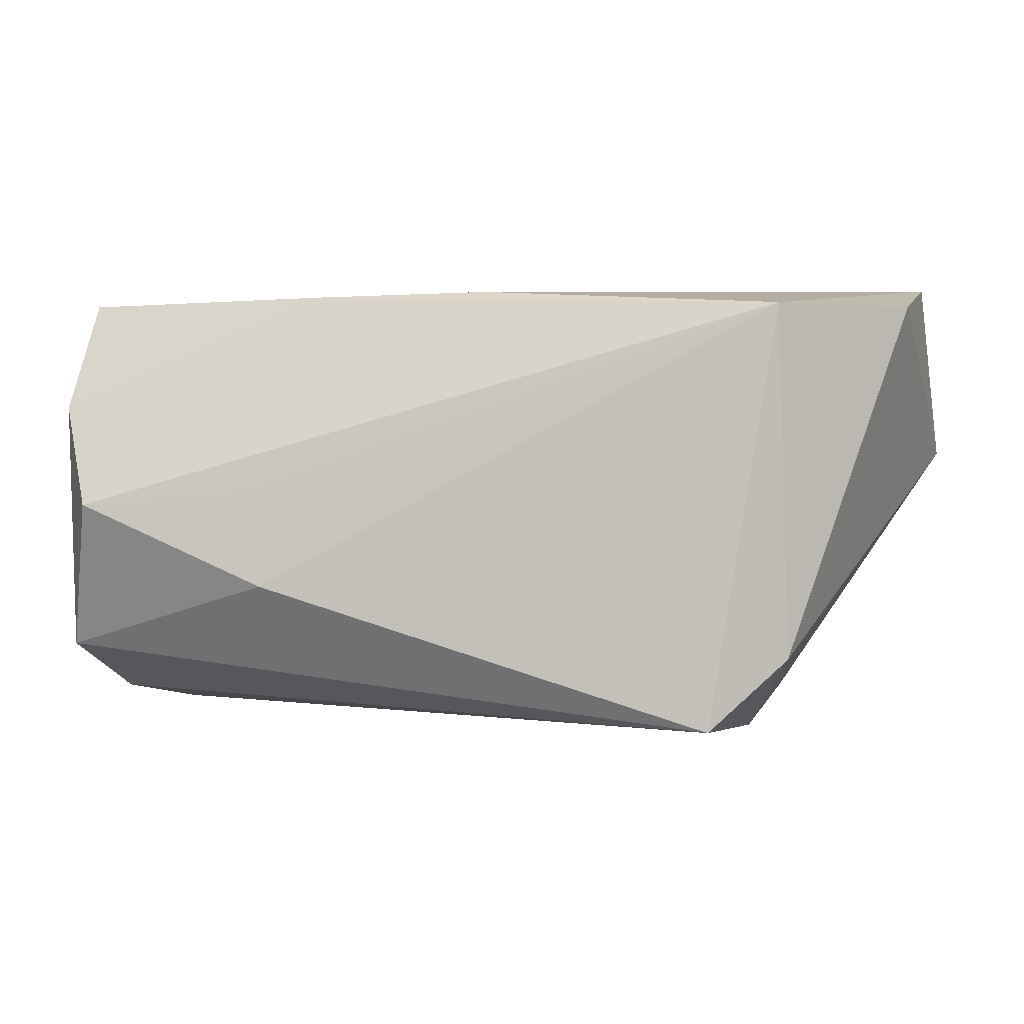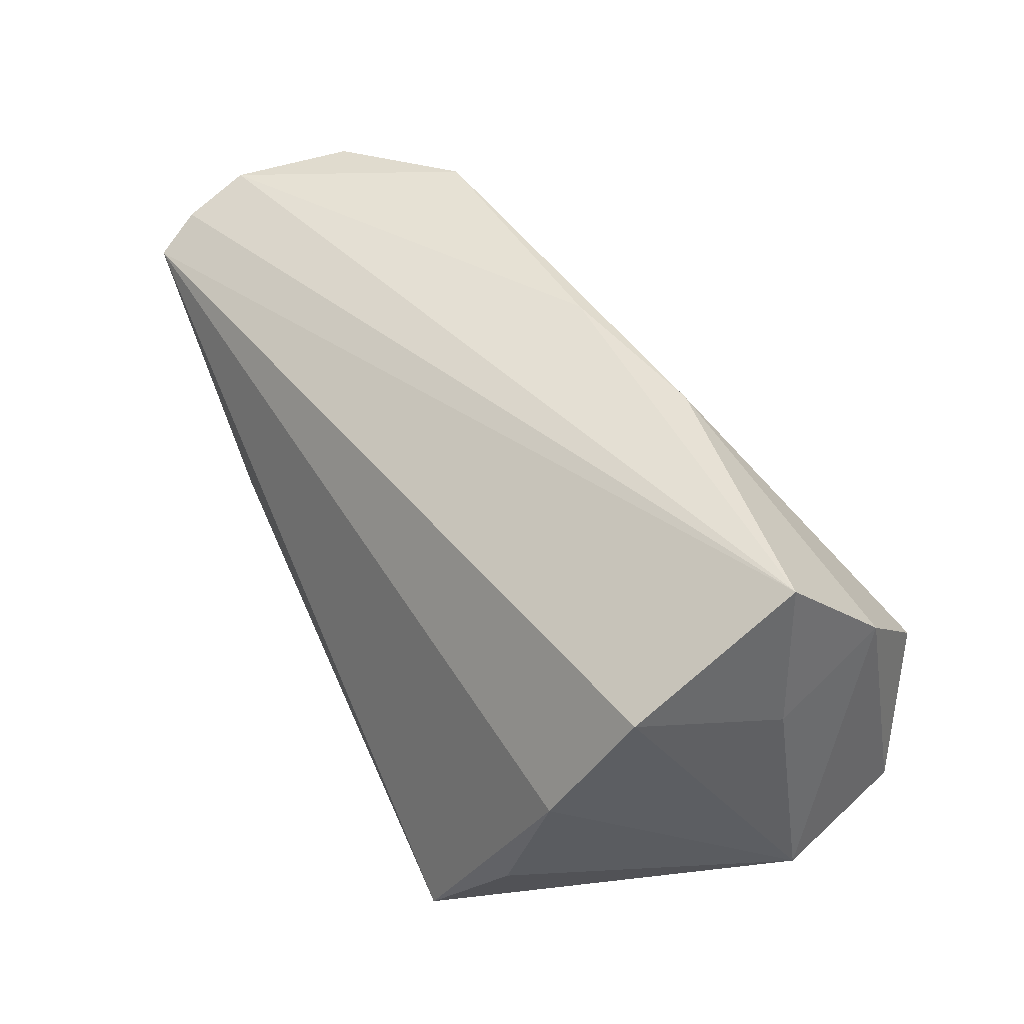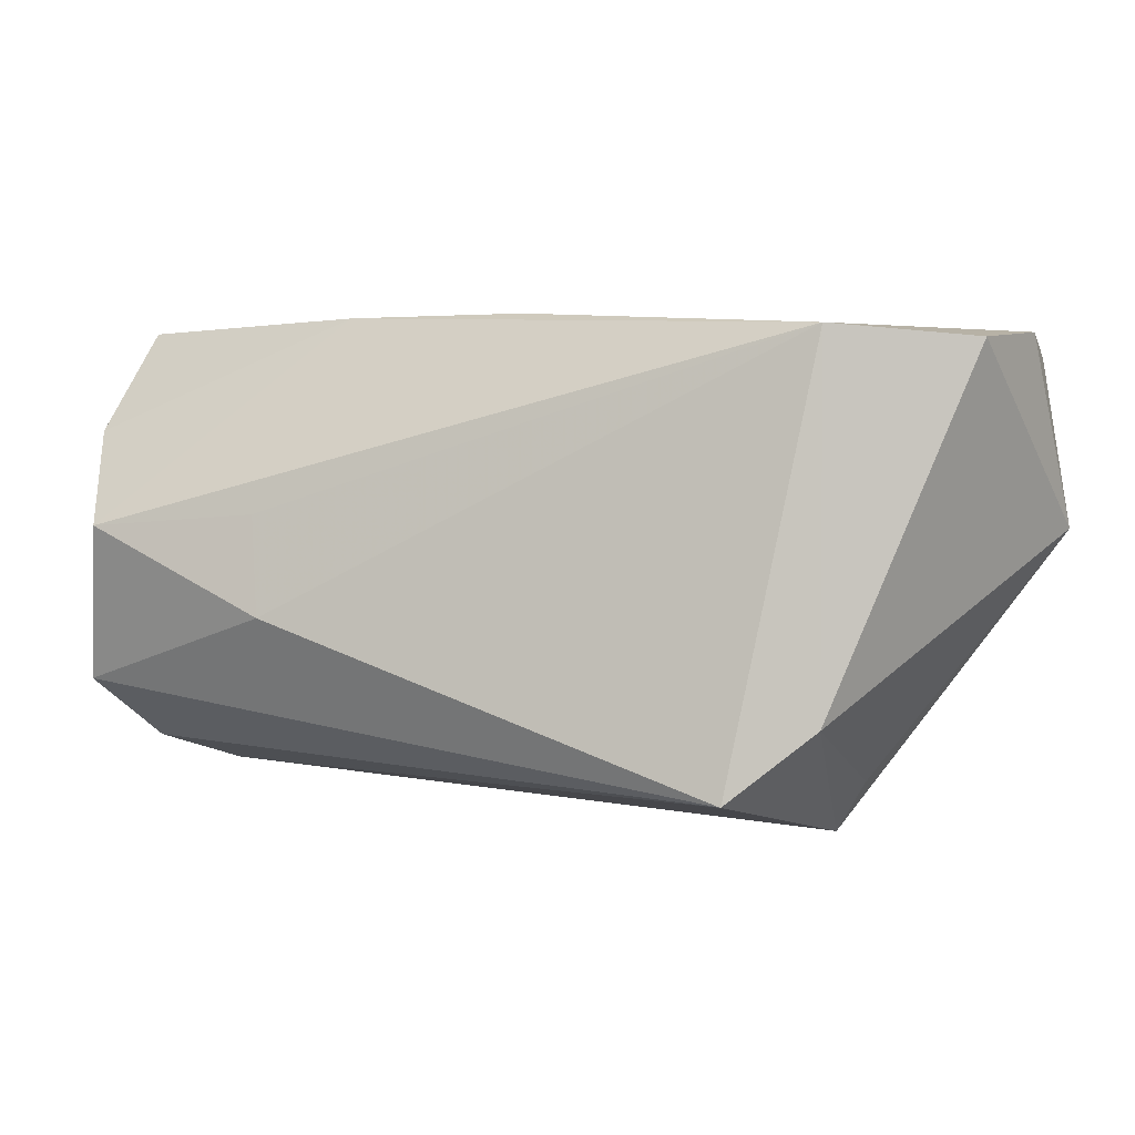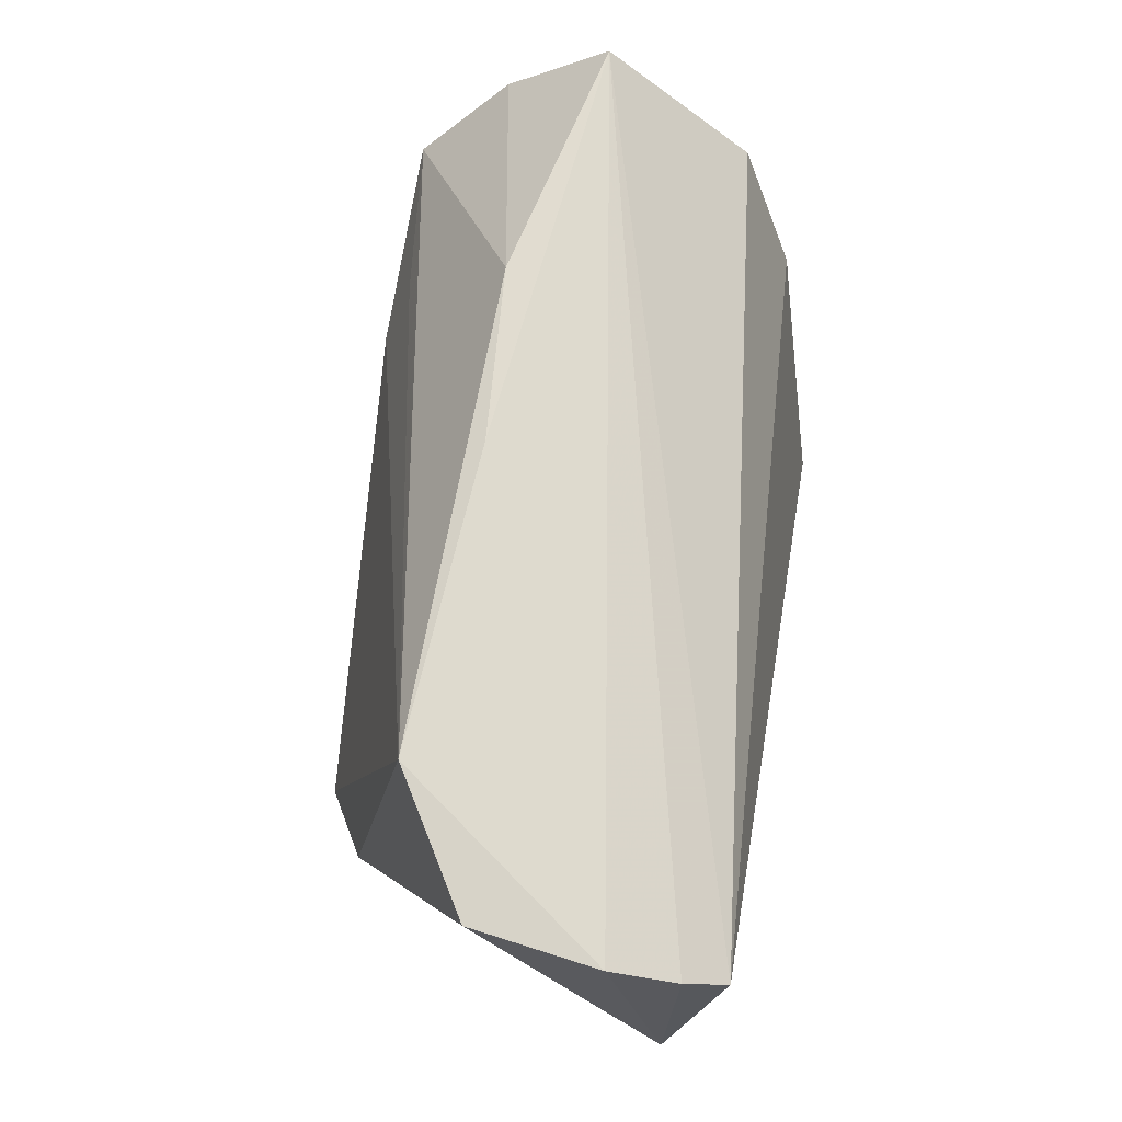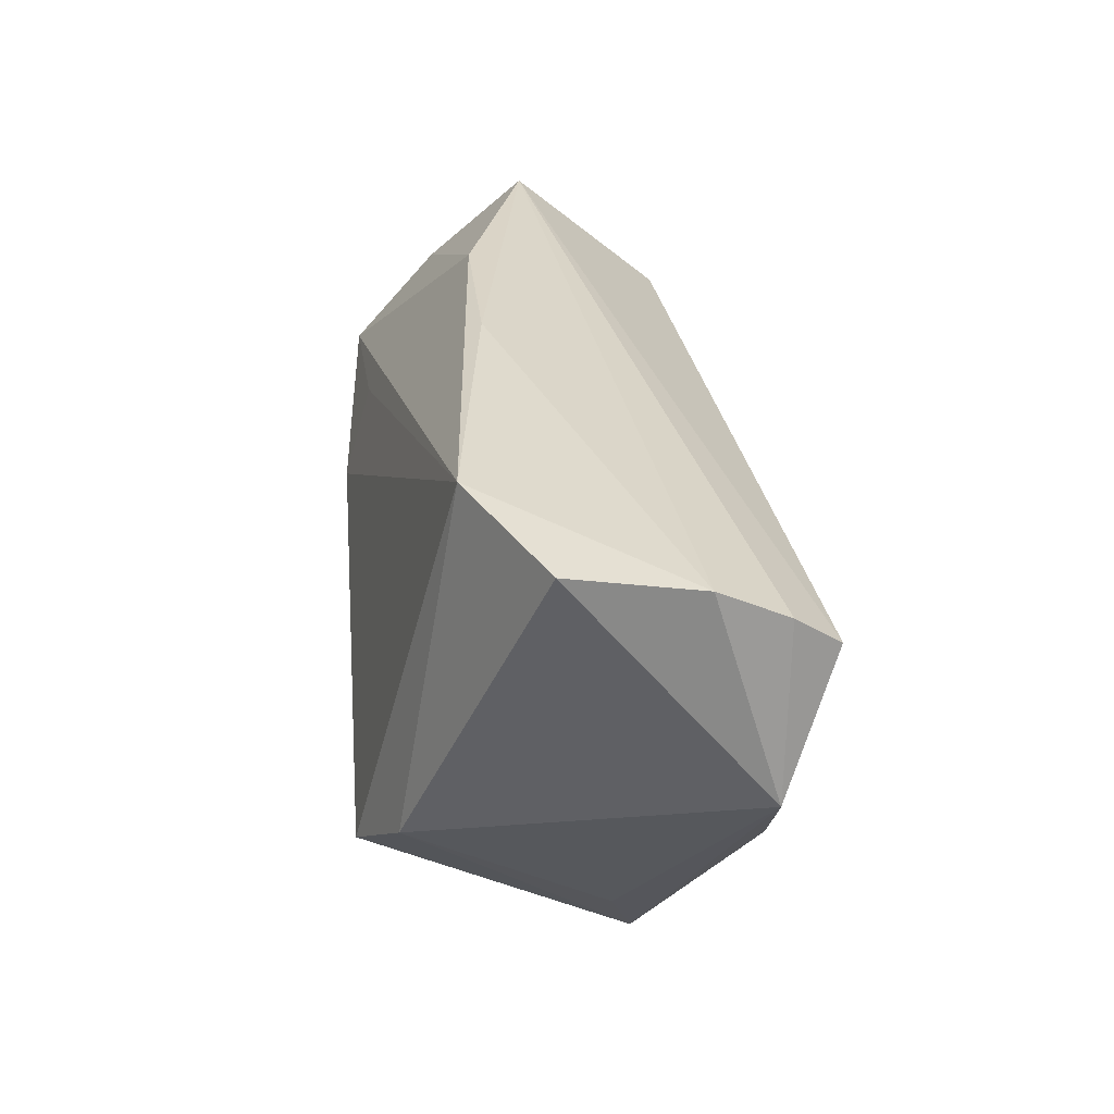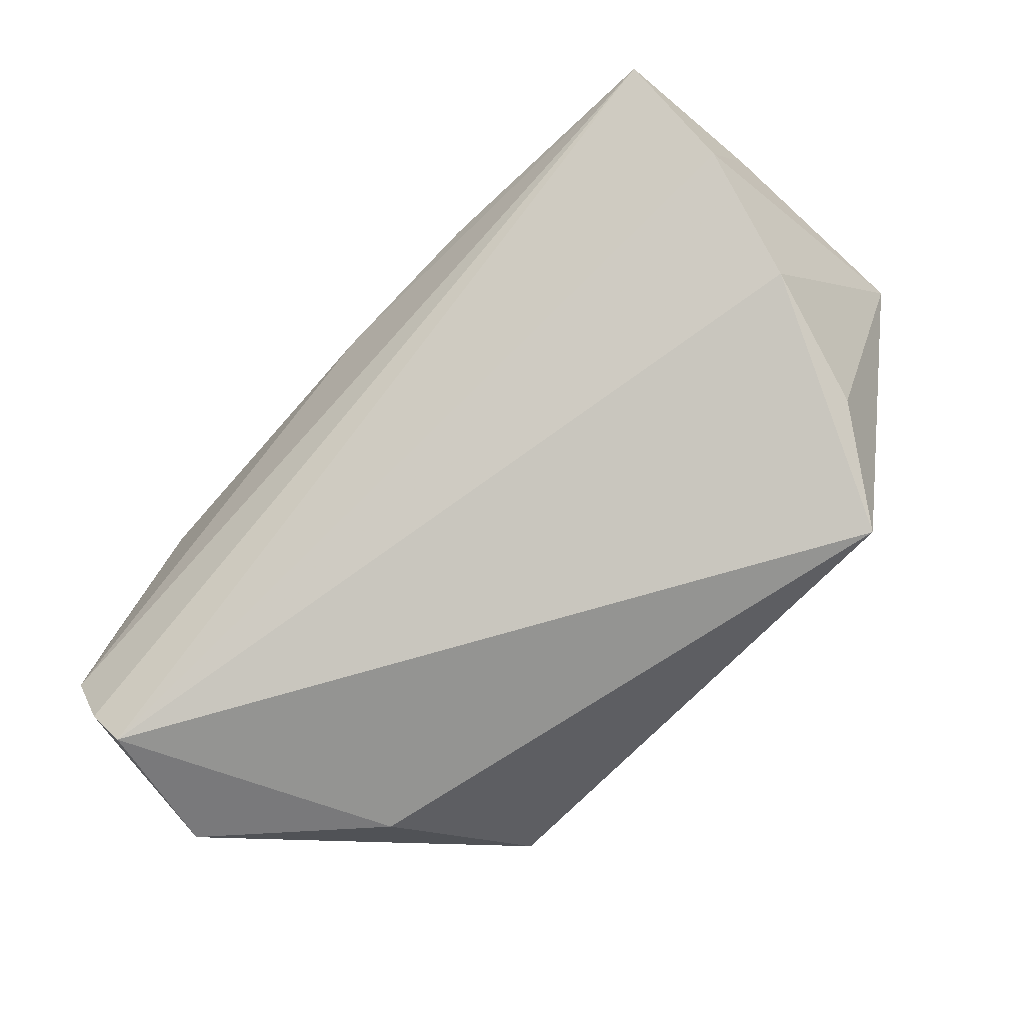
<metadata>
{"format":"obj","ext":"obj","renderer":"f3d","projection":"perspective","resolution":1024,"background":"white","views":[{"elev":15.7,"azim":11.5,"up":"+Y"},{"elev":39.4,"azim":-118.3,"up":"+Y"},{"elev":10.4,"azim":25.3,"up":"+Y"},{"elev":71.1,"azim":101.3,"up":"+Y"},{"elev":32.3,"azim":89.9,"up":"+Y"},{"elev":-79.1,"azim":-131.2,"up":"+Z"}]}
</metadata>
<code>
v -0.05426 -0.0193 0.0113
v -0.02676 0.009056 0.02716
v 0.0359 -0.03175 -0.007416
v -0.04789 0.006676 0.03018
v -0.04799 -0.02277 0.01729
v -0.03172 -0.03175 -0.01241
v 0.03327 -0.02016 0.0258
v 0.04266 -0.01174 0.01969
v 0.04034 -0.02417 -0.005003
v 0.05452 0.02289 -0.02766
v 0.001222 0.03283 0.01052
v -0.0293 -0.03153 -0.02766
v -0.03947 -0.01896 -0.02203
v -0.0545 0.008478 0.00683
v 0.03935 0.03306 0.01205
v -0.05372 0.01689 0.01963
v -0.05169 0.0138 -0.01209
v 0.0569 0.03071 -0.01408
v -0.02102 0.0317 0.01282
v 0.0603 0.006185 -0.02174
v -0.0514 -0.01359 0.02694
v -0.05407 0.02823 0.006779
v -0.008305 -0.03175 -0.02021
v 0.0419 -0.01219 -0.02248
v -0.02426 -0.002786 0.03059
v -0.04578 -0.002027 -0.01969
v 0.05526 0.03127 0.001665
v -0.04252 -0.02756 0.007564
v 0.05606 0.02692 -0.02232
f 27 20 18
f 3 7 28
f 1 12 28
f 8 7 3
f 8 20 27
f 17 22 10
f 24 20 3
f 3 12 24
f 10 20 24
f 24 12 10
f 10 22 29
f 22 18 29
f 29 20 10
f 29 18 20
f 3 28 6
f 6 28 12
f 15 8 27
f 7 8 15
f 15 19 4
f 27 18 15
f 16 19 22
f 4 19 16
f 3 20 9
f 9 8 3
f 20 8 9
f 10 12 26
f 26 17 10
f 1 17 26
f 14 17 1
f 22 17 14
f 1 16 14
f 14 16 22
f 5 28 7
f 1 28 5
f 21 5 7
f 1 5 21
f 4 16 21
f 21 16 1
f 23 12 3
f 3 6 23
f 23 6 12
f 7 15 25
f 25 21 7
f 4 21 25
f 11 15 18
f 19 15 11
f 11 18 22
f 22 19 11
f 13 12 1
f 1 26 13
f 13 26 12
f 2 15 4
f 4 25 2
f 2 25 15

</code>
